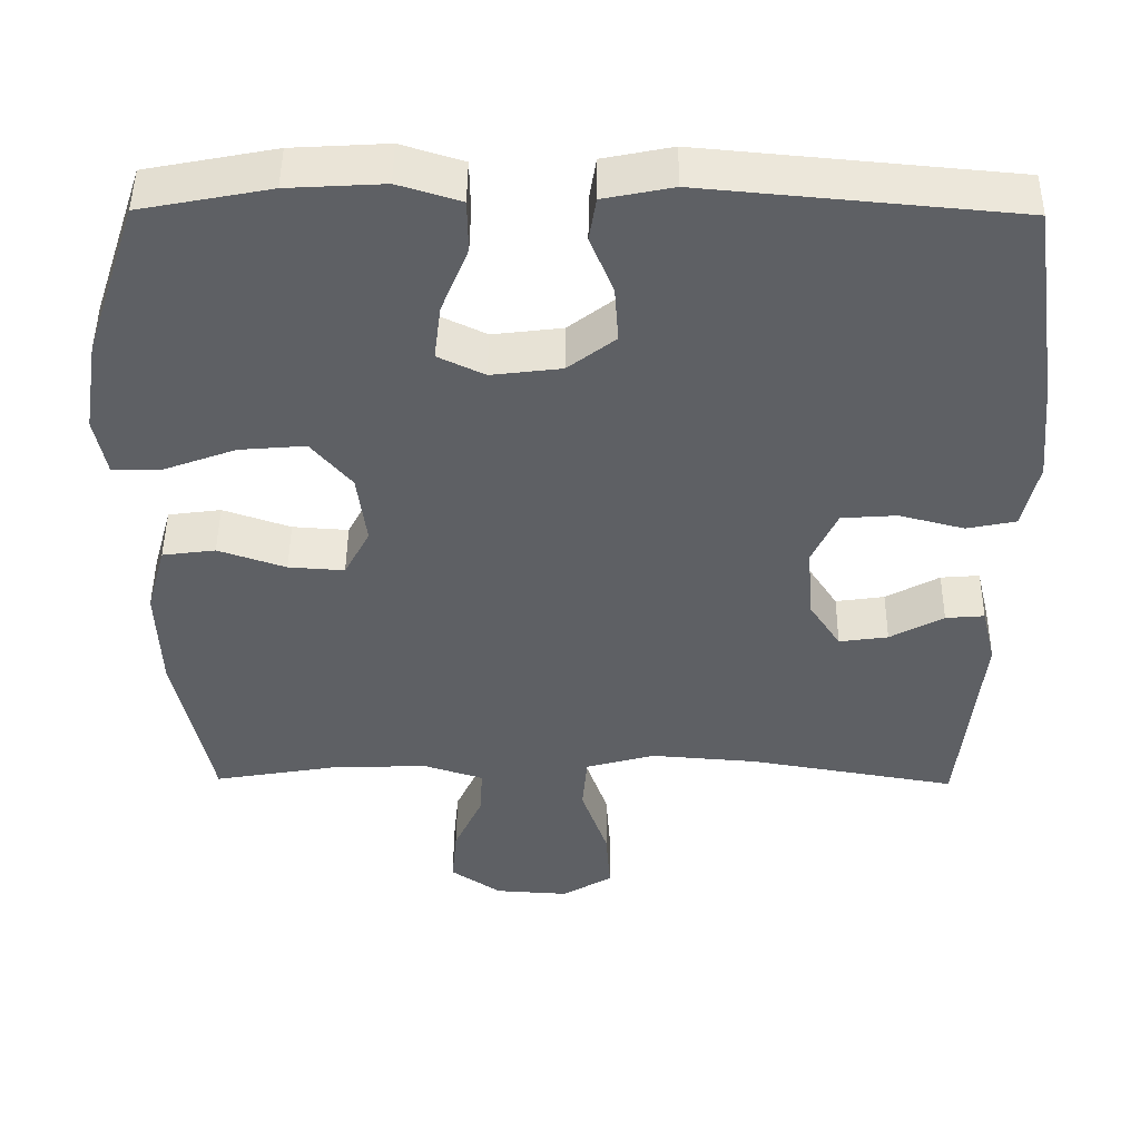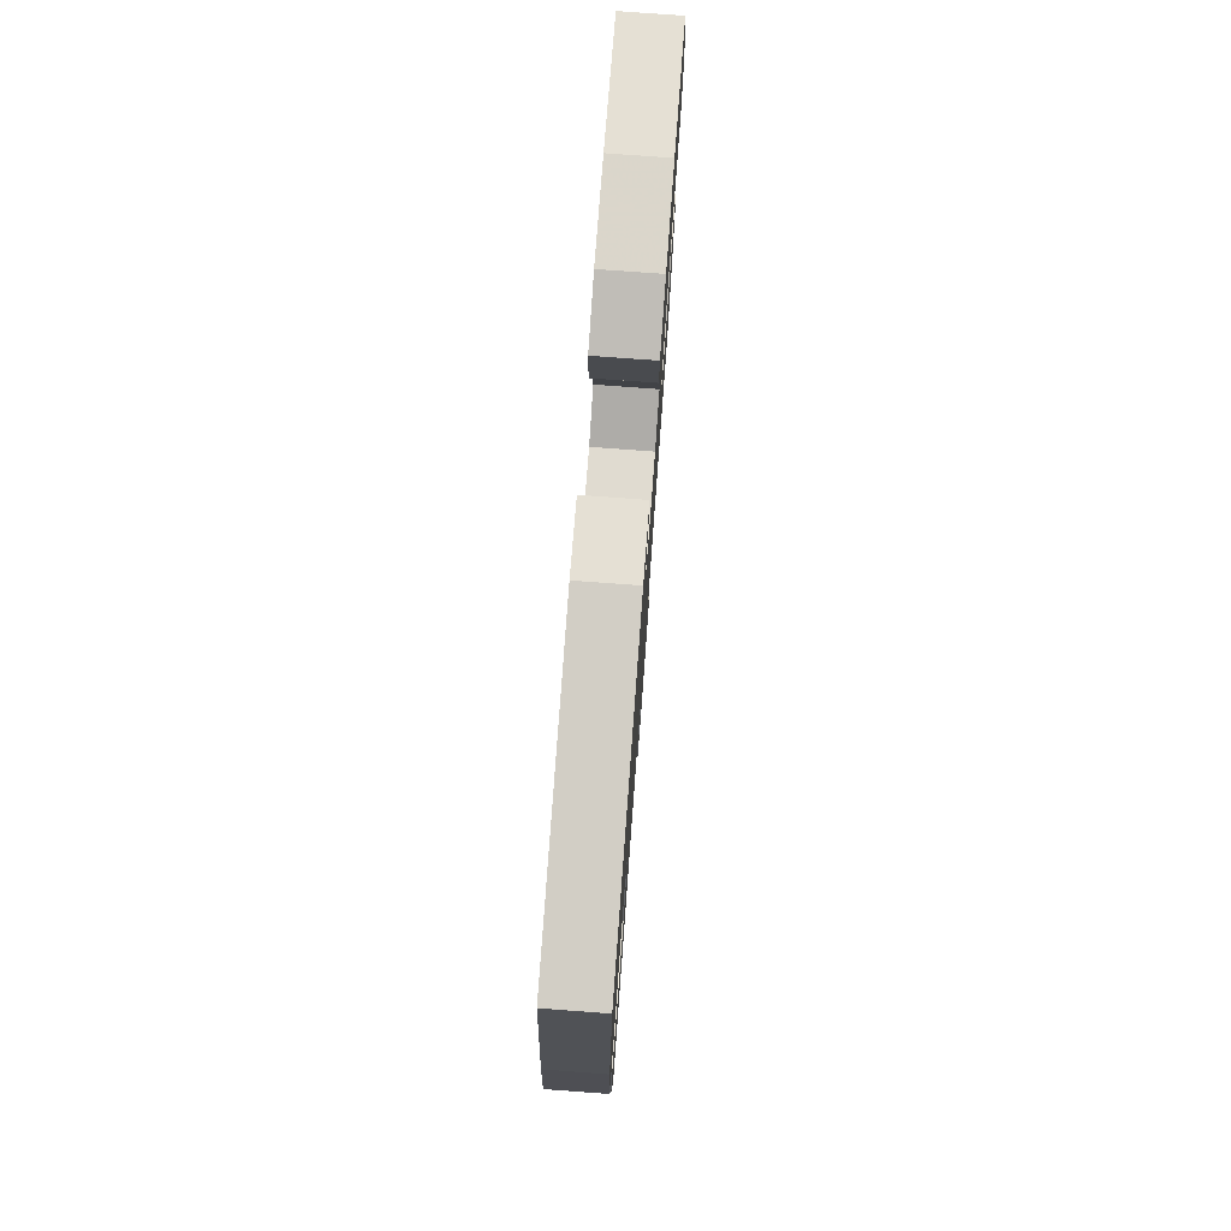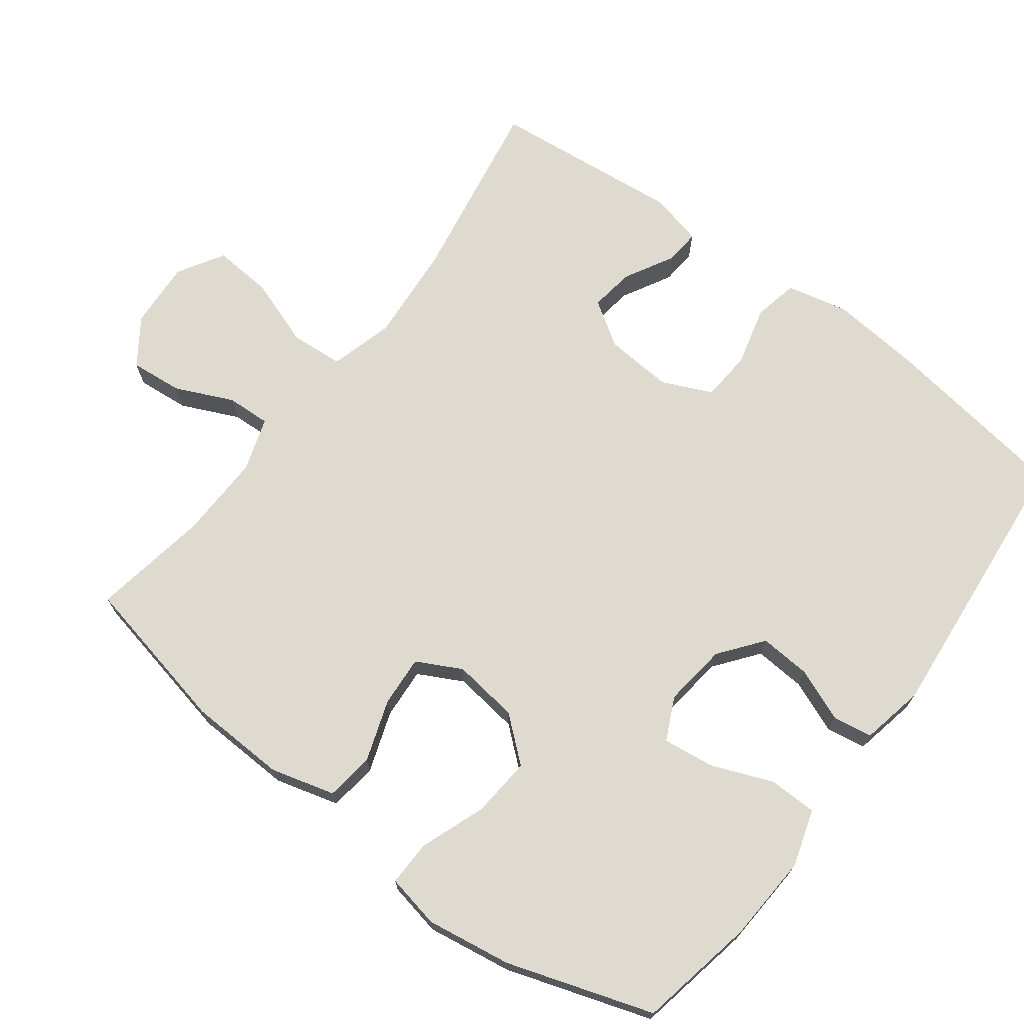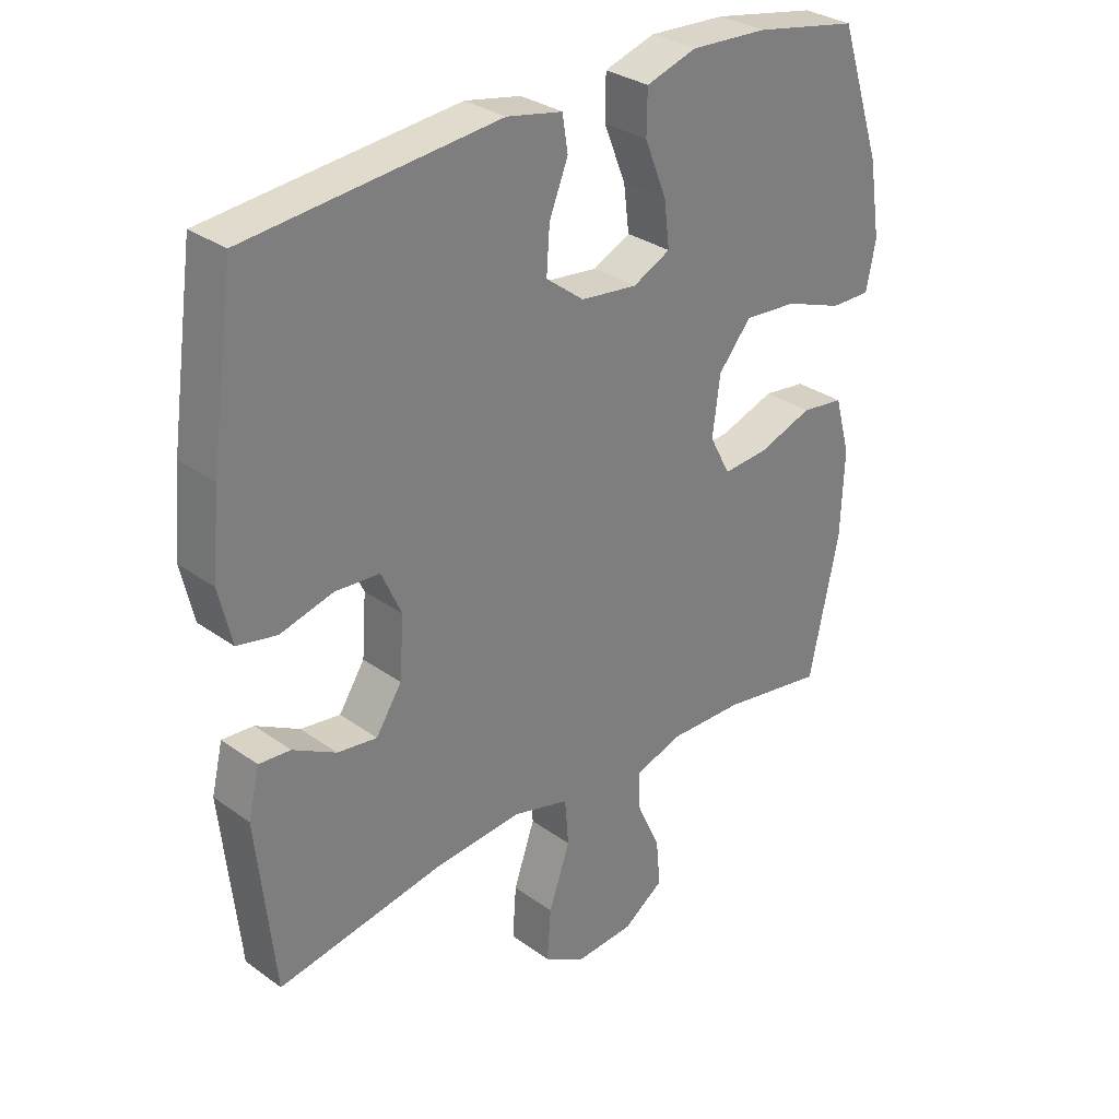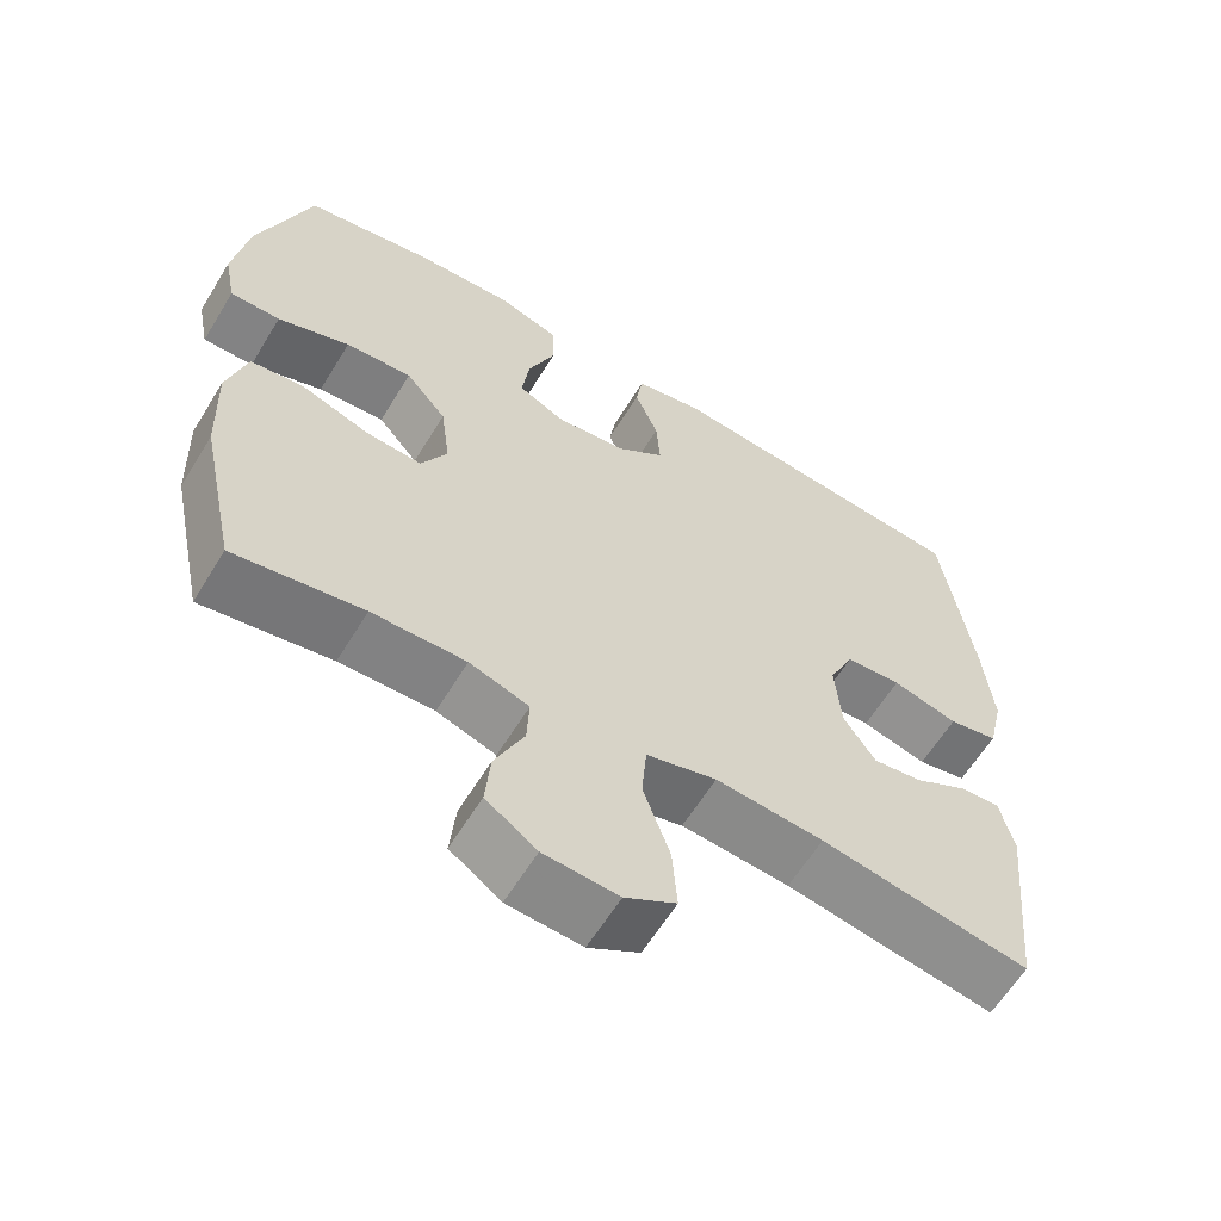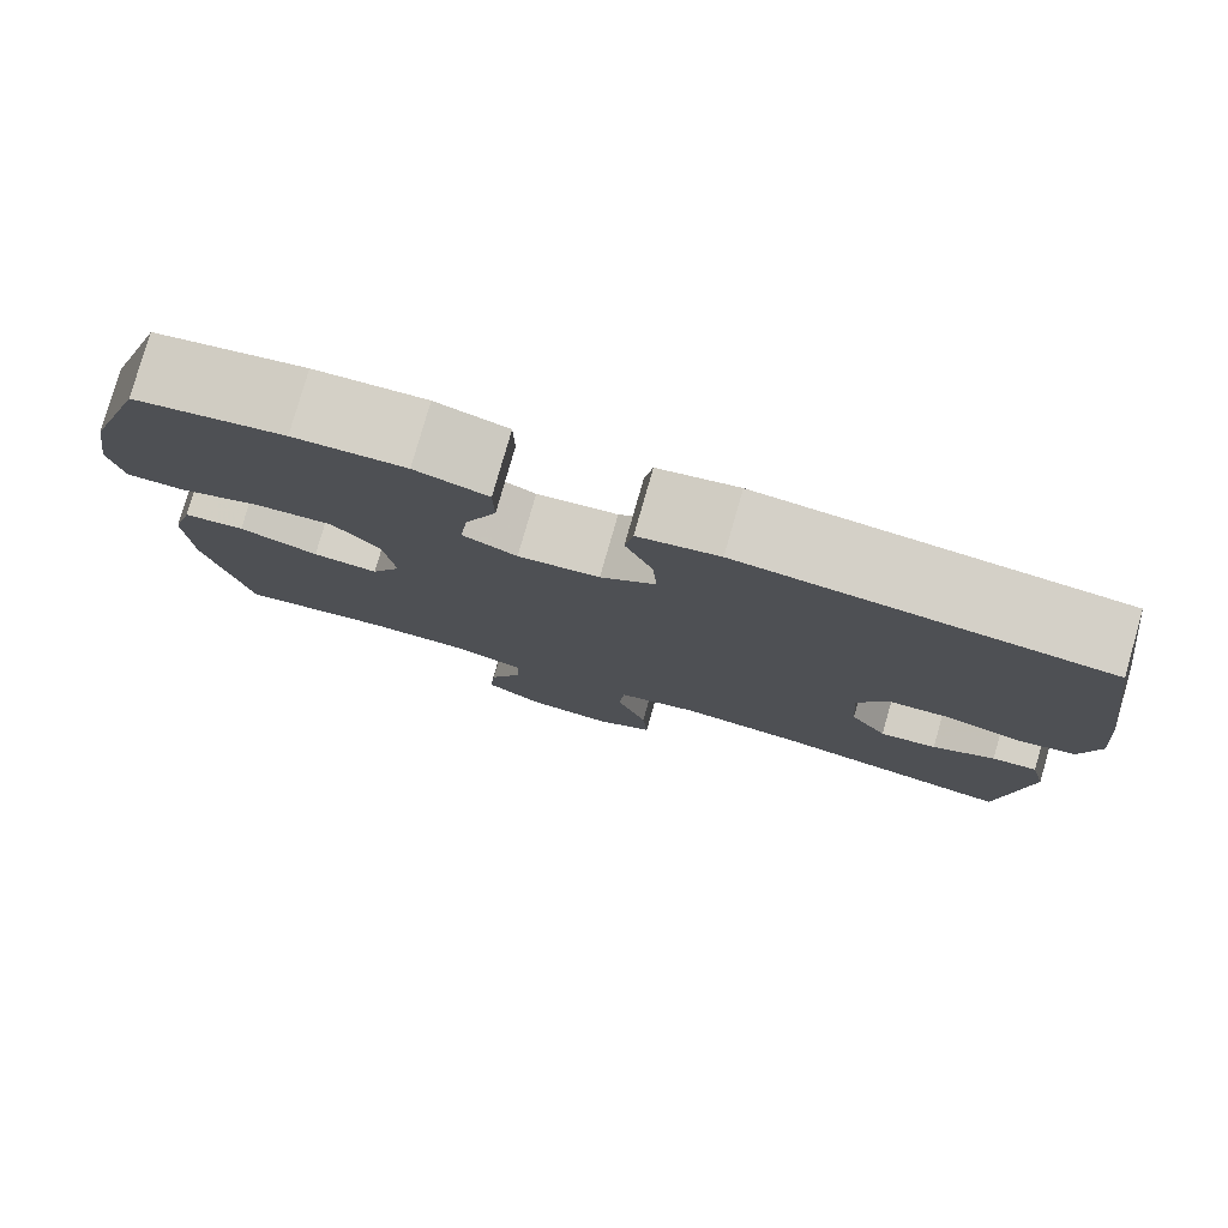
<metadata>
{"format":"obj","ext":"obj","renderer":"f3d","projection":"perspective","resolution":1024,"background":"white","views":[{"elev":47.2,"azim":0.5,"up":"+Z"},{"elev":77.0,"azim":94.2,"up":"+Z"},{"elev":70.6,"azim":-52.9,"up":"+Y"},{"elev":31.0,"azim":135.7,"up":"+Z"},{"elev":-61.5,"azim":-31.4,"up":"+Z"},{"elev":79.4,"azim":16.0,"up":"+Z"}]}
</metadata>
<code>
v -0.5 0.07 0.5
v -0.334 0.07 0.532
v -0.211 0.07 0.539
v -0.131 0.07 0.514
v -0.13 0.07 0.446
v -0.165 0.07 0.359
v -0.174 0.07 0.287
v -0.114 0.07 0.258
v -0.024 0.07 0.269
v 0.037 0.07 0.316
v 0.032 0.07 0.388
v 0.002 0.07 0.463
v 0.011 0.07 0.519
v 0.1 0.07 0.537
v 0.5 0.07 0.5
v 0.538 0.07 0.235
v 0.55 0.07 0.106
v 0.53 0.07 0.019
v 0.467 0.07 0.006
v 0.383 0.07 0.028
v 0.312 0.07 0.023
v 0.28 0.07 -0.047
v 0.287 0.07 -0.143
v 0.328 0.07 -0.206
v 0.391 0.07 -0.197
v 0.46 0.07 -0.159
v 0.51 0.07 -0.155
v 0.528 0.07 -0.23
v 0.5 0.07 -0.5
v 0.233 0.07 -0.454
v 0.095 0.07 -0.443
v 0.005 0.07 -0.468
v -0.001 0.07 -0.542
v 0.033 0.07 -0.64
v 0.039 0.07 -0.723
v -0.026 0.07 -0.762
v -0.121 0.07 -0.756
v -0.186 0.07 -0.711
v -0.179 0.07 -0.637
v -0.142 0.07 -0.556
v -0.139 0.07 -0.494
v -0.215 0.07 -0.469
v -0.335 0.07 -0.472
v -0.5 0.07 -0.5
v -0.547 0.07 -0.278
v -0.552 0.07 -0.141
v -0.527 0.07 -0.051
v -0.459 0.07 -0.042
v -0.372 0.07 -0.072
v -0.3 0.07 -0.077
v -0.267 0.07 -0.014
v -0.279 0.07 0.079
v -0.331 0.07 0.141
v -0.416 0.07 0.134
v -0.508 0.07 0.1
v -0.572 0.07 0.099
v -0.587 0.07 0.175
v -0.568 0.07 0.295
v -0.5 0 0.5
v -0.334 0 0.532
v -0.211 0 0.539
v -0.131 0 0.514
v -0.13 0 0.446
v -0.165 0 0.359
v -0.174 0 0.287
v -0.114 0 0.258
v -0.024 0 0.269
v 0.037 0 0.316
v 0.032 0 0.388
v 0.002 0 0.463
v 0.011 0 0.519
v 0.1 0 0.537
v 0.5 0 0.5
v 0.538 0 0.235
v 0.55 0 0.106
v 0.53 0 0.019
v 0.467 0 0.006
v 0.383 0 0.028
v 0.312 0 0.023
v 0.28 0 -0.047
v 0.287 0 -0.143
v 0.328 0 -0.206
v 0.391 0 -0.197
v 0.46 0 -0.159
v 0.51 0 -0.155
v 0.528 0 -0.23
v 0.5 0 -0.5
v 0.233 0 -0.454
v 0.095 0 -0.443
v 0.005 0 -0.468
v -0.001 0 -0.542
v 0.033 0 -0.64
v 0.039 0 -0.723
v -0.026 0 -0.762
v -0.121 0 -0.756
v -0.186 0 -0.711
v -0.179 0 -0.637
v -0.142 0 -0.556
v -0.139 0 -0.494
v -0.215 0 -0.469
v -0.335 0 -0.472
v -0.5 0 -0.5
v -0.547 0 -0.278
v -0.552 0 -0.141
v -0.527 0 -0.051
v -0.459 0 -0.042
v -0.372 0 -0.072
v -0.3 0 -0.077
v -0.267 0 -0.014
v -0.279 0 0.079
v -0.331 0 0.141
v -0.416 0 0.134
v -0.508 0 0.1
v -0.572 0 0.099
v -0.587 0 0.175
v -0.568 0 0.295
f 4 5 6
f 3 4 6
f 2 3 6
f 1 2 6
f 58 1 6
f 57 58 6
f 56 57 6
f 55 56 6
f 54 55 6
f 53 54 6 7
f 52 53 7 8
f 51 52 8 9
f 50 51 9 10
f 47 48 49
f 46 47 49
f 45 46 49
f 44 45 49
f 43 44 49
f 42 43 49 50
f 41 42 50 10
f 38 39 40
f 37 38 40
f 36 37 40
f 35 36 40
f 34 35 40
f 33 34 40
f 40 41 10
f 33 40 10
f 32 33 10
f 28 29 30
f 27 28 30
f 26 27 30
f 25 26 30
f 24 25 30 31
f 23 24 31 32
f 18 19 20
f 17 18 20
f 16 17 20
f 15 16 20
f 14 15 20
f 13 14 20
f 12 13 20
f 11 12 20
f 10 11 20 21
f 22 23 32 10
f 10 21 22
f 64 63 62
f 64 62 61
f 64 61 60
f 64 60 59
f 64 59 116
f 64 116 115
f 64 115 114
f 64 114 113
f 64 113 112
f 65 64 112 111
f 66 65 111 110
f 67 66 110 109
f 68 67 109 108
f 107 106 105
f 107 105 104
f 107 104 103
f 107 103 102
f 107 102 101
f 108 107 101 100
f 68 108 100 99
f 98 97 96
f 98 96 95
f 98 95 94
f 98 94 93
f 98 93 92
f 98 92 91
f 68 99 98
f 68 98 91
f 68 91 90
f 88 87 86
f 88 86 85
f 88 85 84
f 88 84 83
f 89 88 83 82
f 90 89 82 81
f 78 77 76
f 78 76 75
f 78 75 74
f 78 74 73
f 78 73 72
f 78 72 71
f 78 71 70
f 78 70 69
f 79 78 69 68
f 68 90 81 80
f 80 79 68
f 1 59 60 2
f 2 60 61 3
f 3 61 62 4
f 4 62 63 5
f 5 63 64 6
f 6 64 65 7
f 7 65 66 8
f 8 66 67 9
f 9 67 68 10
f 10 68 69 11
f 11 69 70 12
f 12 70 71 13
f 13 71 72 14
f 14 72 73 15
f 15 73 74 16
f 16 74 75 17
f 17 75 76 18
f 18 76 77 19
f 19 77 78 20
f 20 78 79 21
f 21 79 80 22
f 22 80 81 23
f 23 81 82 24
f 24 82 83 25
f 25 83 84 26
f 26 84 85 27
f 27 85 86 28
f 28 86 87 29
f 29 87 88 30
f 30 88 89 31
f 31 89 90 32
f 32 90 91 33
f 33 91 92 34
f 34 92 93 35
f 35 93 94 36
f 36 94 95 37
f 37 95 96 38
f 38 96 97 39
f 39 97 98 40
f 40 98 99 41
f 41 99 100 42
f 42 100 101 43
f 43 101 102 44
f 44 102 103 45
f 45 103 104 46
f 46 104 105 47
f 47 105 106 48
f 48 106 107 49
f 49 107 108 50
f 50 108 109 51
f 51 109 110 52
f 52 110 111 53
f 53 111 112 54
f 54 112 113 55
f 55 113 114 56
f 56 114 115 57
f 57 115 116 58
f 58 116 59 1

</code>
